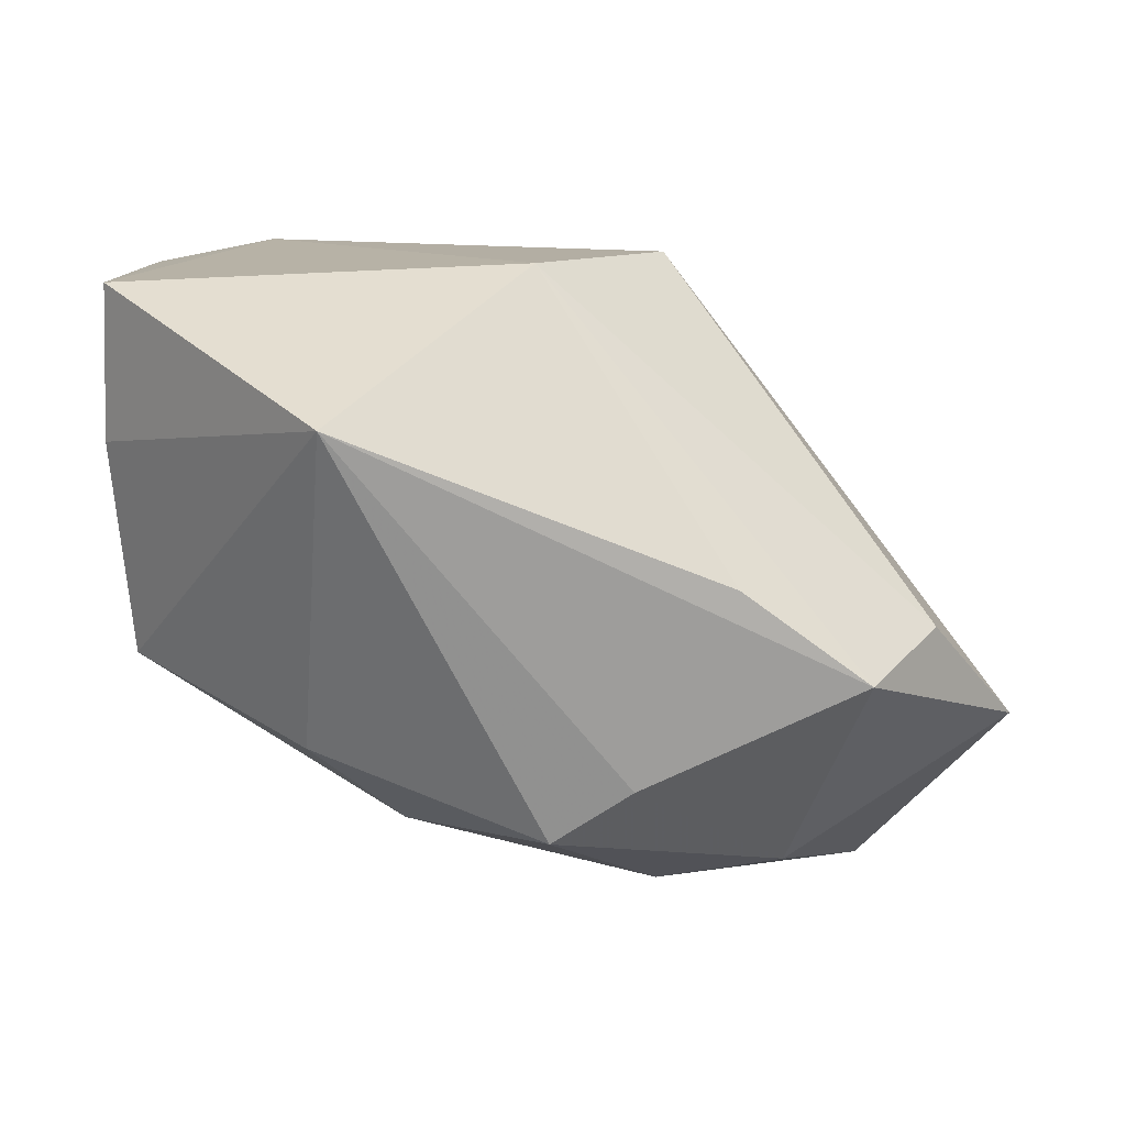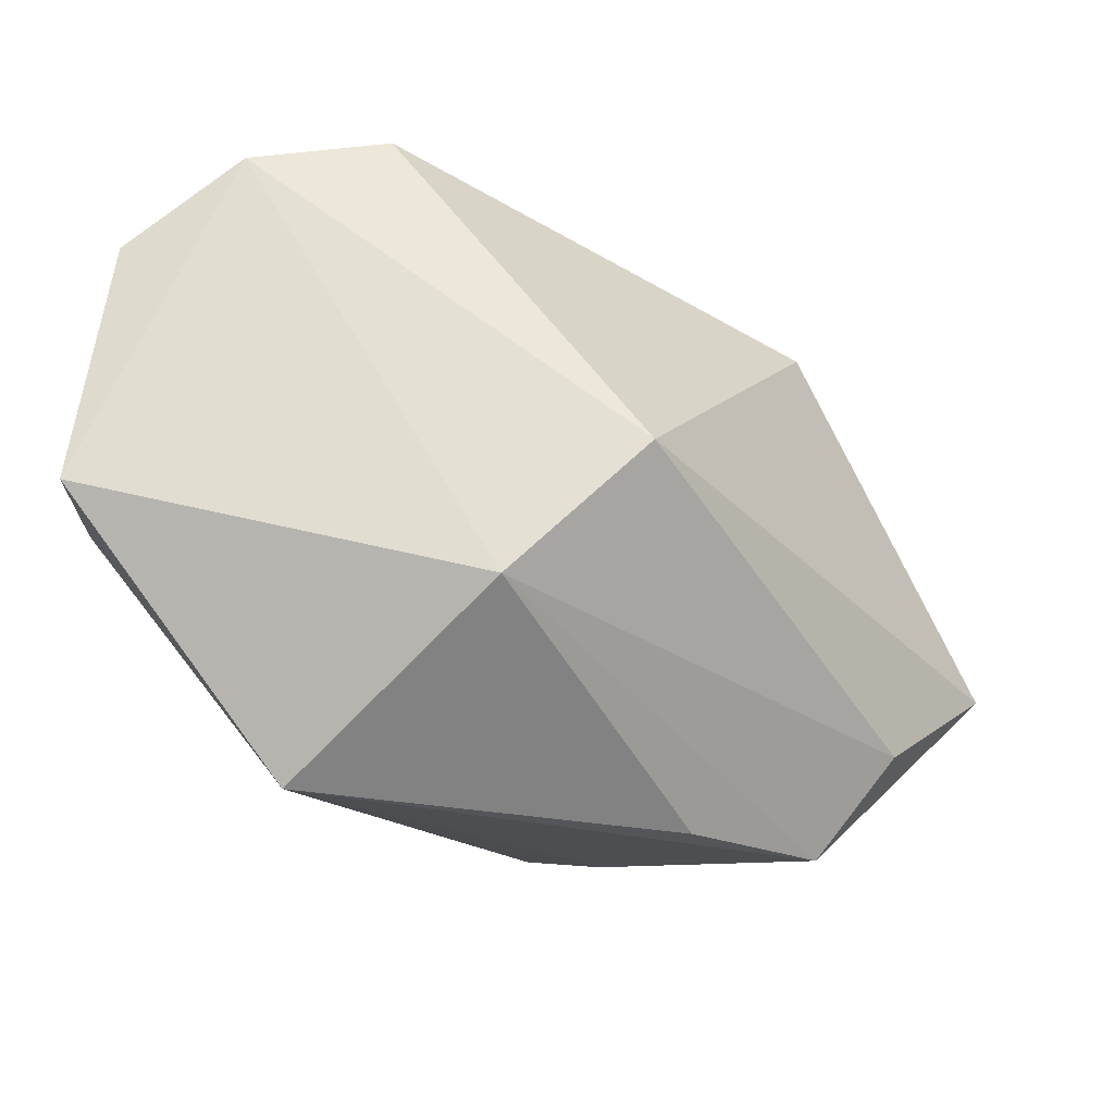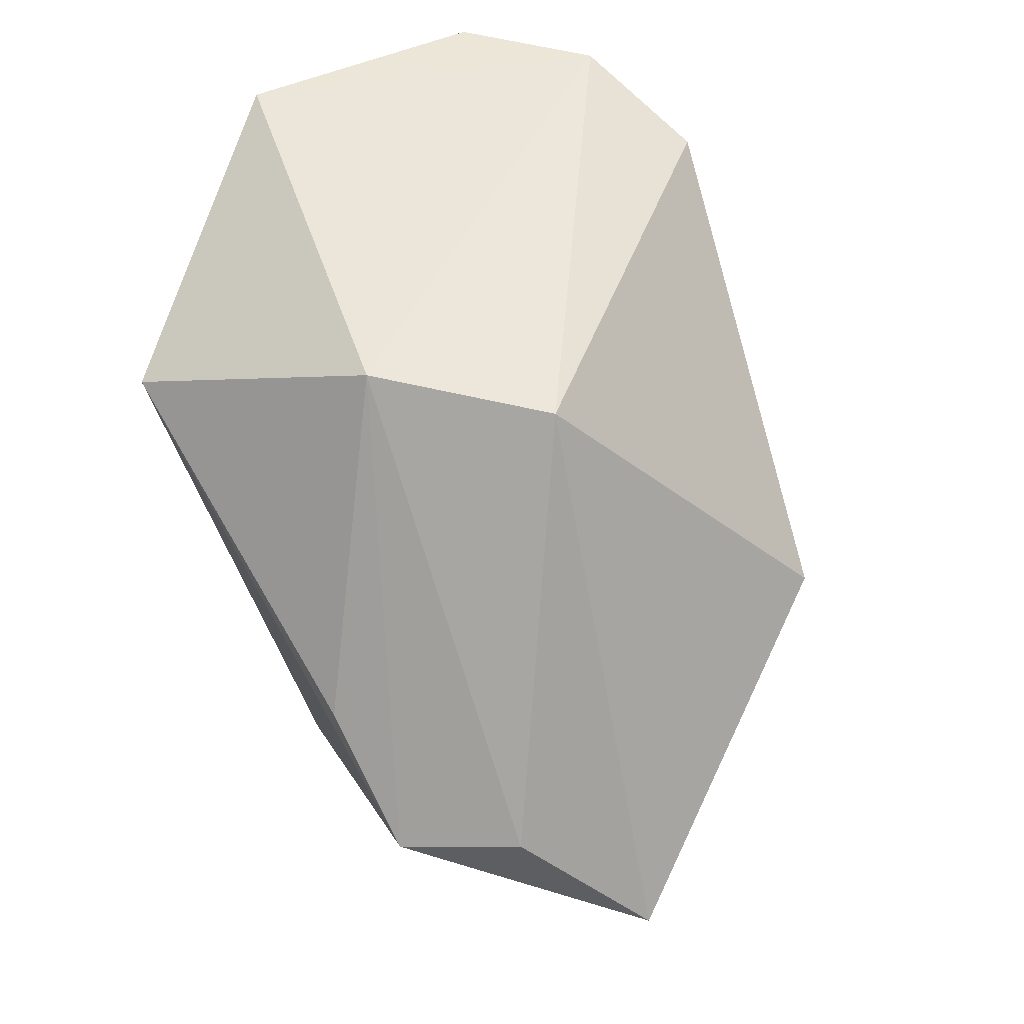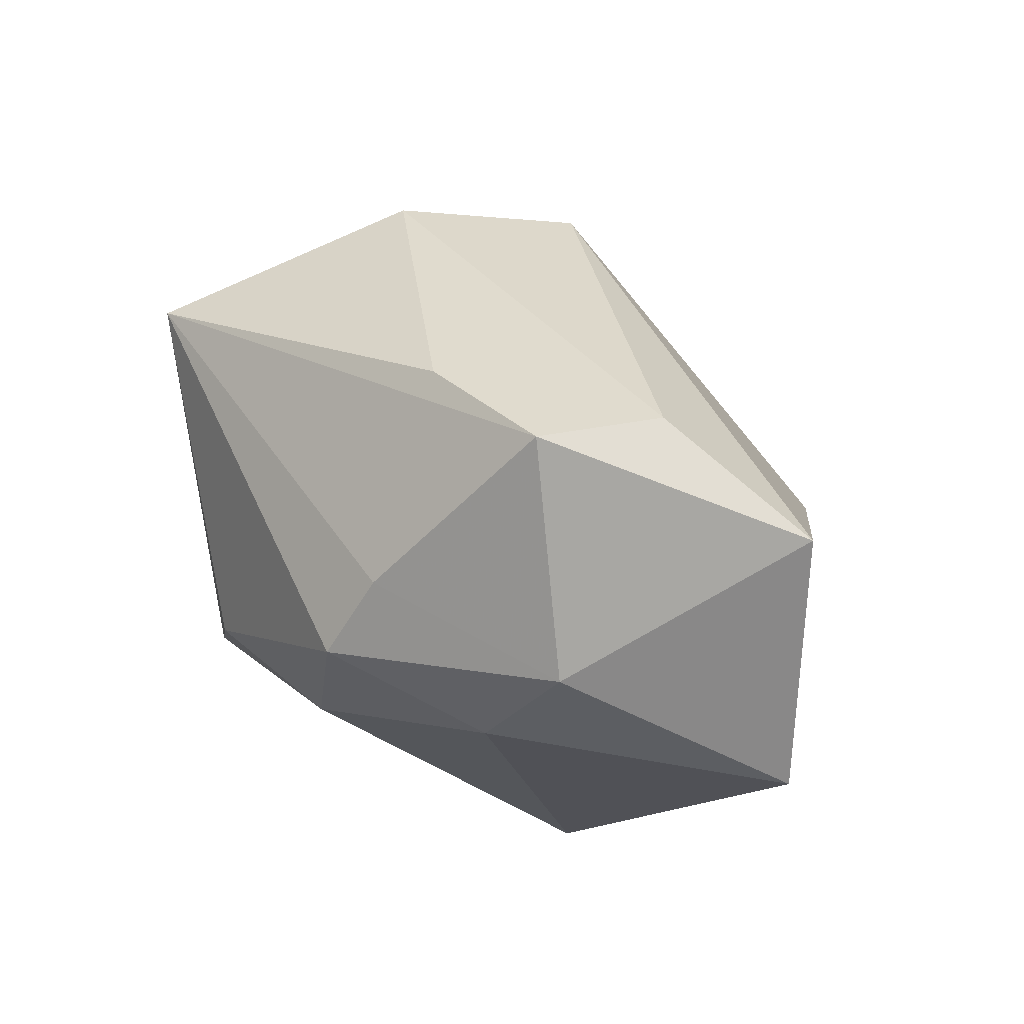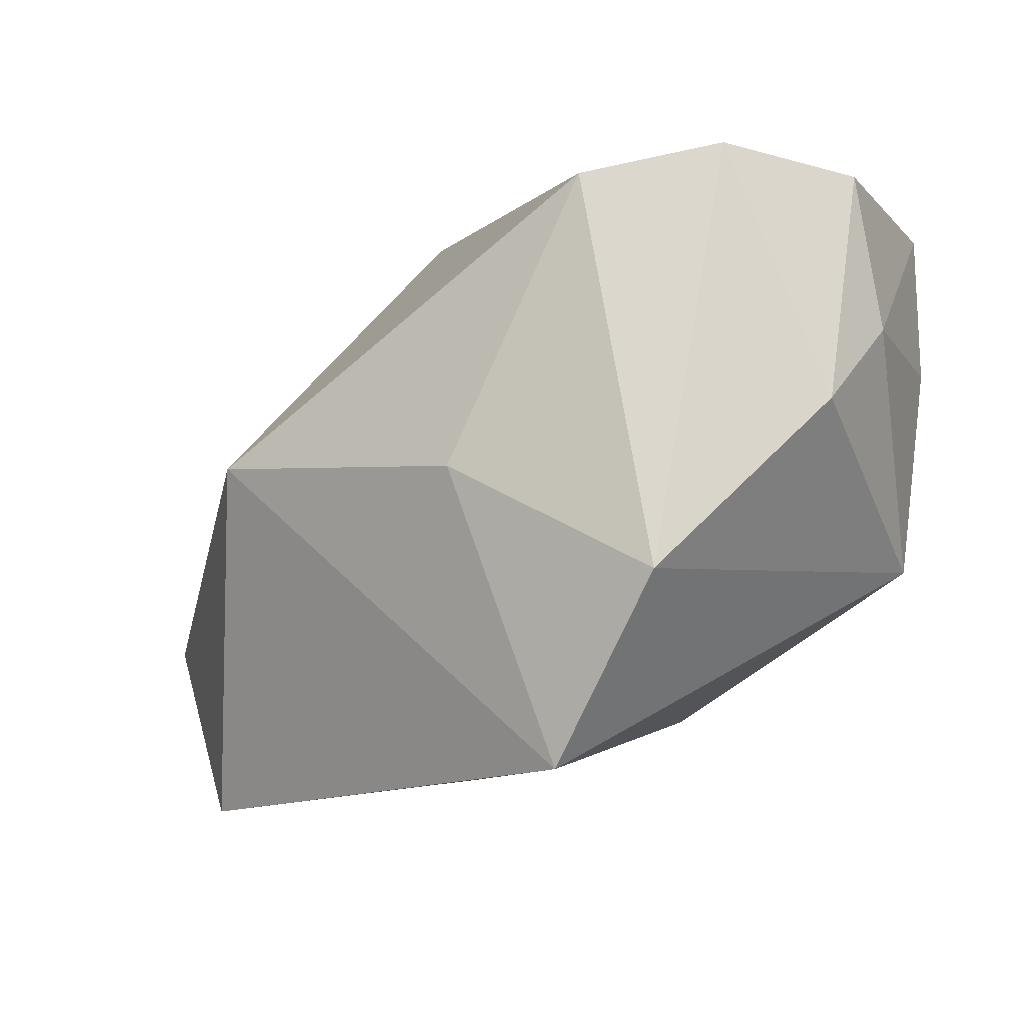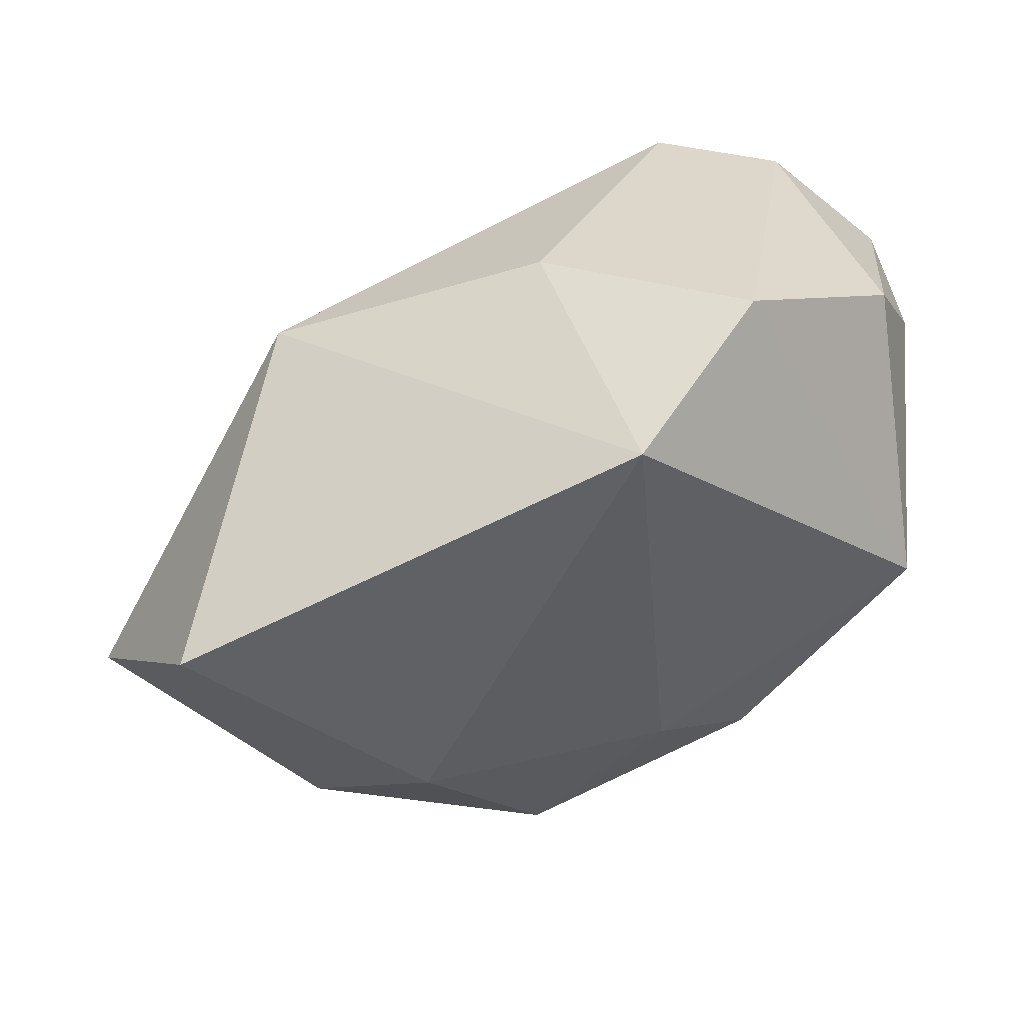
<metadata>
{"format":"obj","ext":"obj","renderer":"f3d","projection":"perspective","resolution":1024,"background":"white","views":[{"elev":-74.6,"azim":178.2,"up":"+Z"},{"elev":69.2,"azim":-174.8,"up":"+Y"},{"elev":59.5,"azim":-118.5,"up":"+Y"},{"elev":-14.3,"azim":-138.5,"up":"+Y"},{"elev":-14.1,"azim":20.6,"up":"+Y"},{"elev":-57.6,"azim":4.4,"up":"+Y"}]}
</metadata>
<code>
v -0.01278 0.02759 -0.0008896
v -0.0003071 -0.003549 0.02737
v 0.007434 -0.02921 0.02196
v 0.03454 0.01061 -0.006866
v -0.01876 0.004705 -0.02667
v -0.02992 -0.003162 -0.02606
v 0.01179 0.02147 0.02737
v -0.03606 -0.0006877 -0.01685
v -0.02447 -0.02178 -0.01679
v 0.01603 -0.01229 -0.01908
v 0.03437 0.02442 -0.007293
v 0.008004 -0.02021 -0.01369
v -0.02534 0.0003944 0.01998
v 0.01798 -0.01396 0.02737
v 0.03459 0.00946 0.01172
v 0.03138 0.001517 0.01904
v -0.03342 -0.02921 0.003811
v -0.01118 -0.01272 -0.02604
v 0.01433 0.01705 -0.02915
v 0.0324 -0.00881 -0.004929
v -0.0138 -0.02481 -0.01442
v -0.001828 0.02808 -0.01343
v -0.004434 -0.01784 -0.02493
v 0.03312 0.02303 0.01441
v -0.04459 -0.01105 -0.007846
v 0.0236 0.02421 0.02325
f 1 25 13
f 8 25 1
f 3 13 17
f 17 13 25
f 1 13 7
f 25 8 6
f 12 20 3
f 10 23 19
f 19 20 10
f 10 12 23
f 20 12 10
f 22 11 19
f 22 8 1
f 22 6 8
f 4 20 19
f 19 11 4
f 2 13 3
f 2 7 13
f 19 23 18
f 18 6 19
f 9 18 23
f 6 18 9
f 9 17 25
f 25 6 9
f 26 16 24
f 1 7 26
f 26 22 1
f 24 11 26
f 11 22 26
f 19 6 5
f 5 22 19
f 6 22 5
f 15 16 20
f 20 4 15
f 24 16 15
f 15 11 24
f 15 4 11
f 14 2 3
f 7 2 14
f 3 20 14
f 20 16 14
f 14 26 7
f 16 26 14
f 21 9 23
f 17 9 21
f 23 12 21
f 3 17 21
f 21 12 3

</code>
